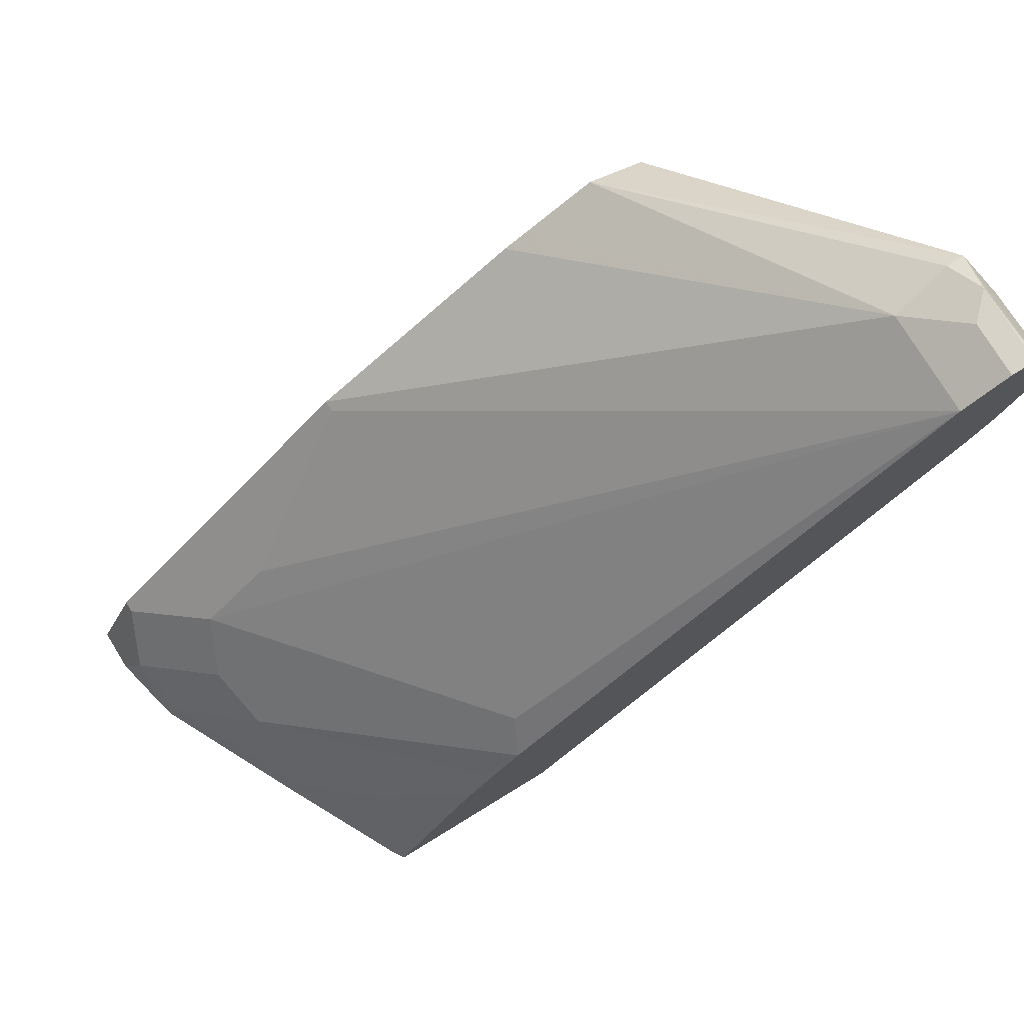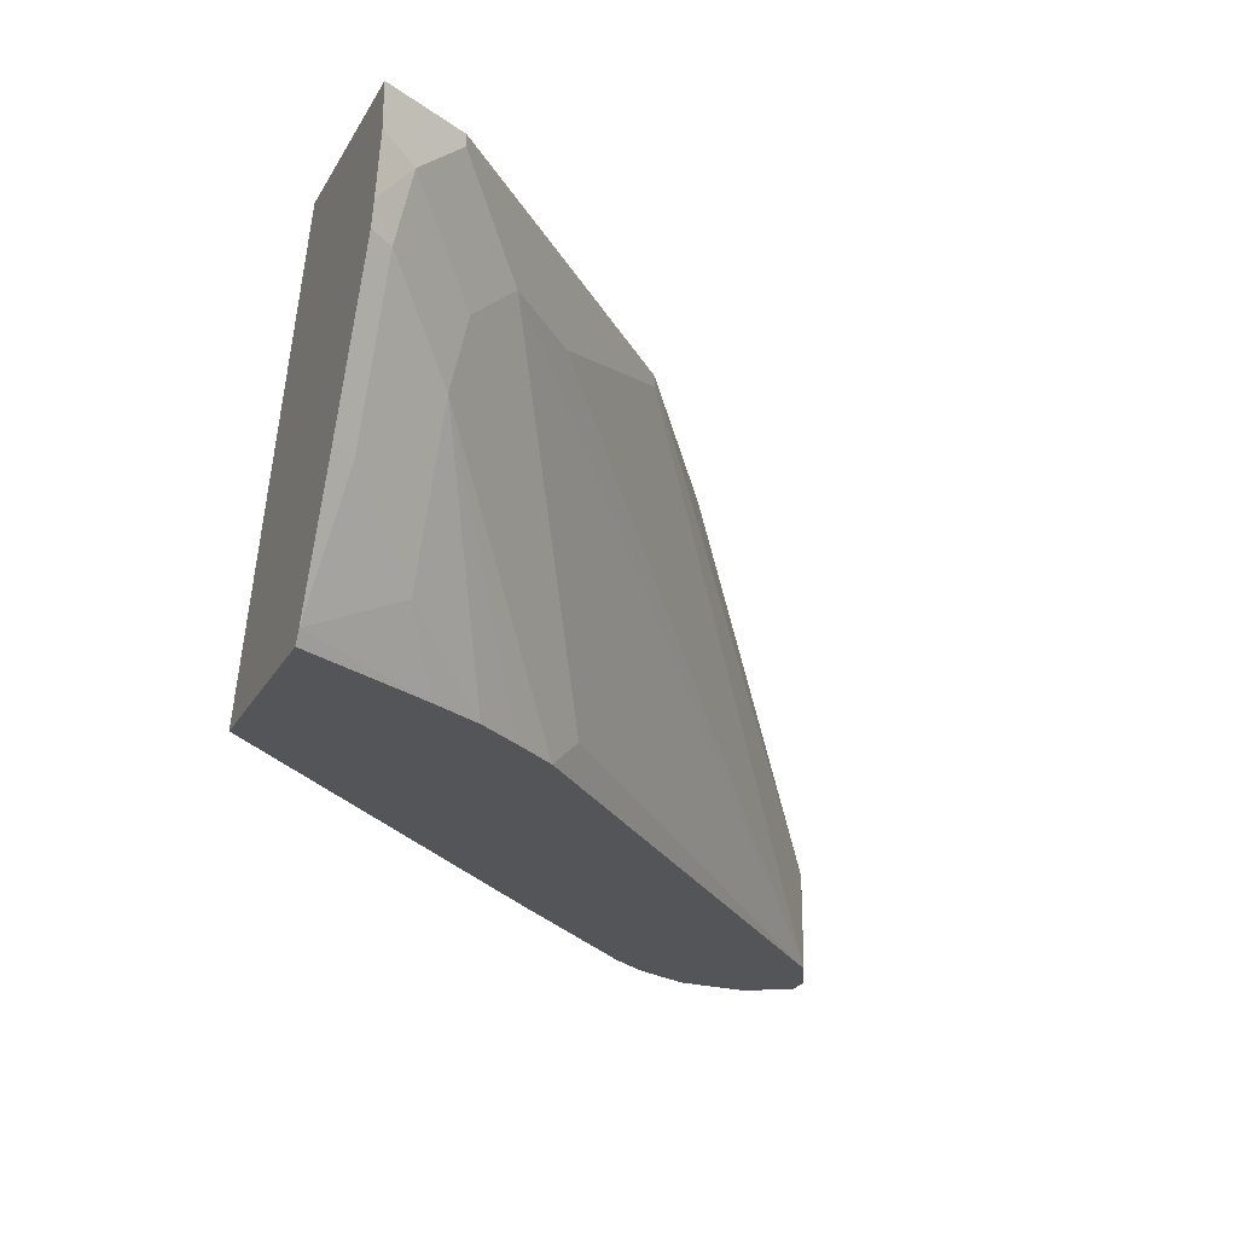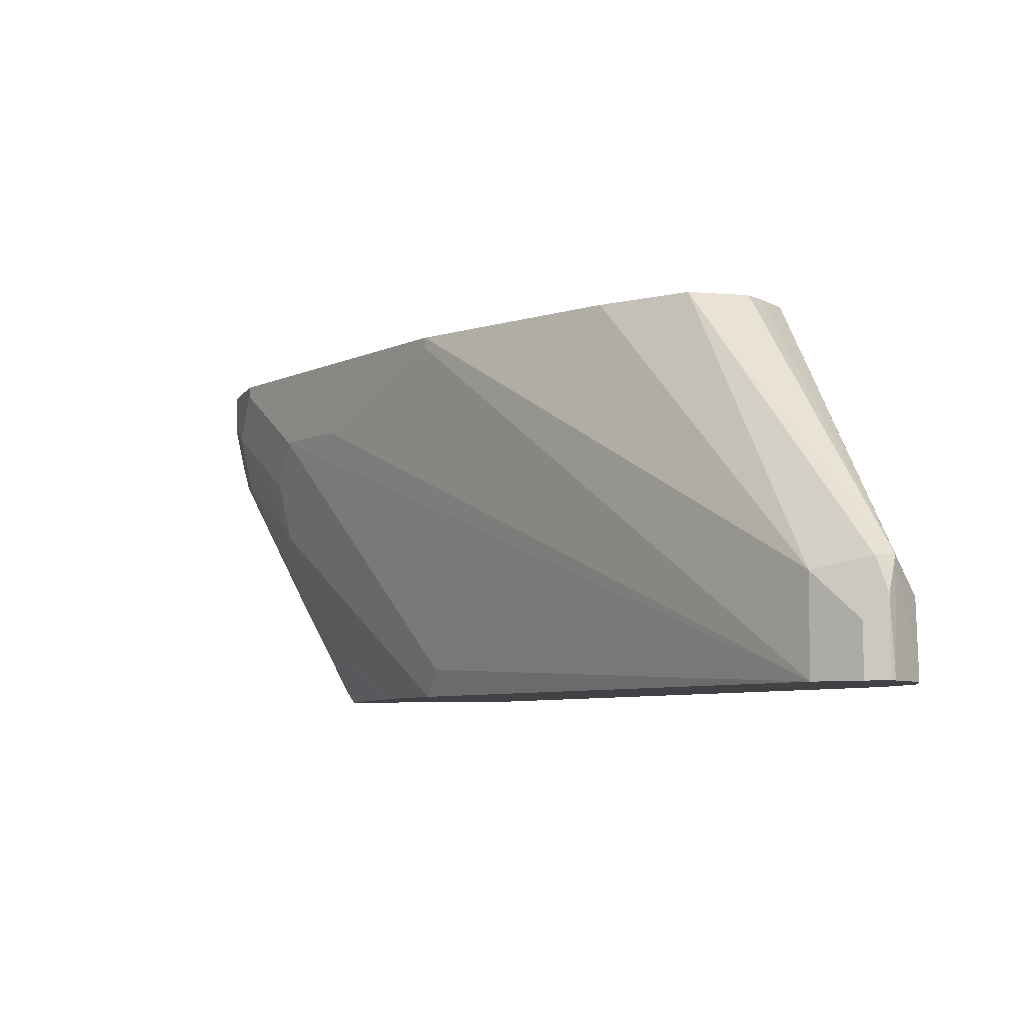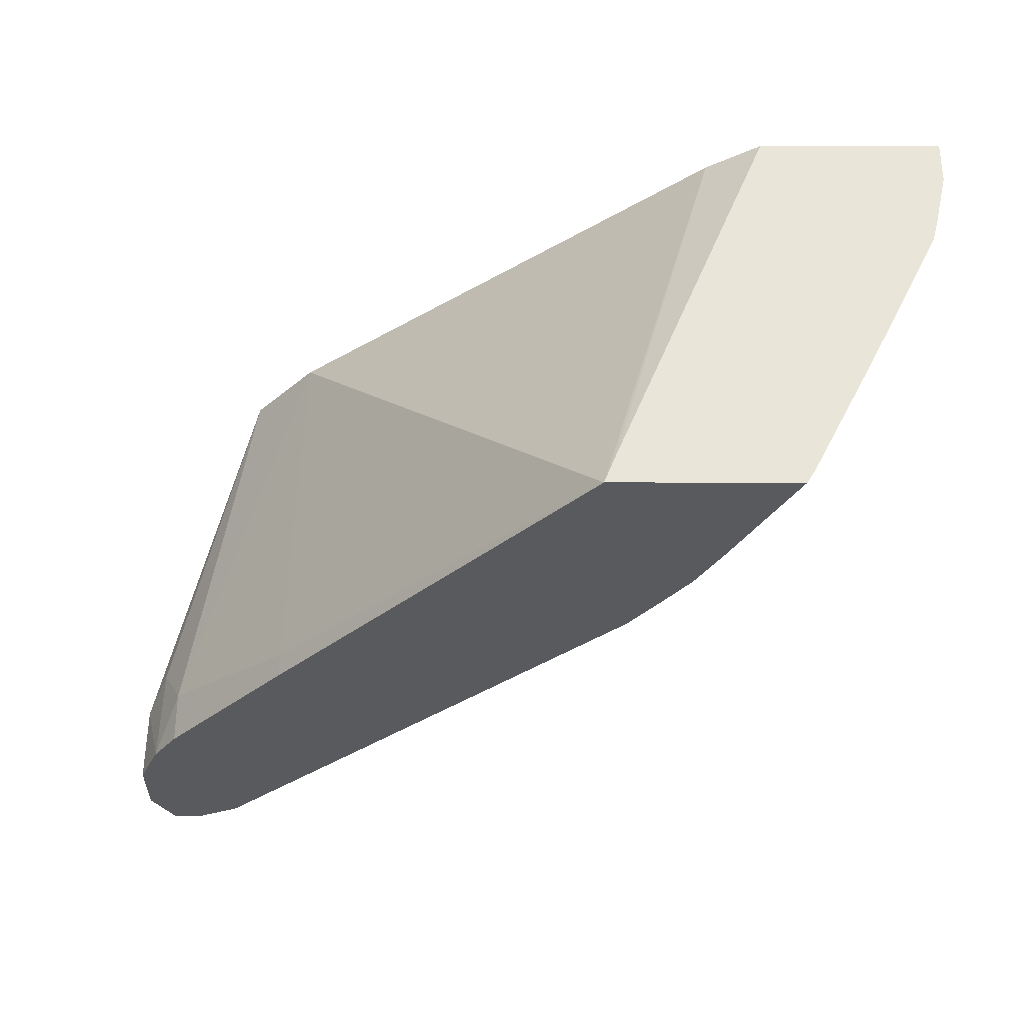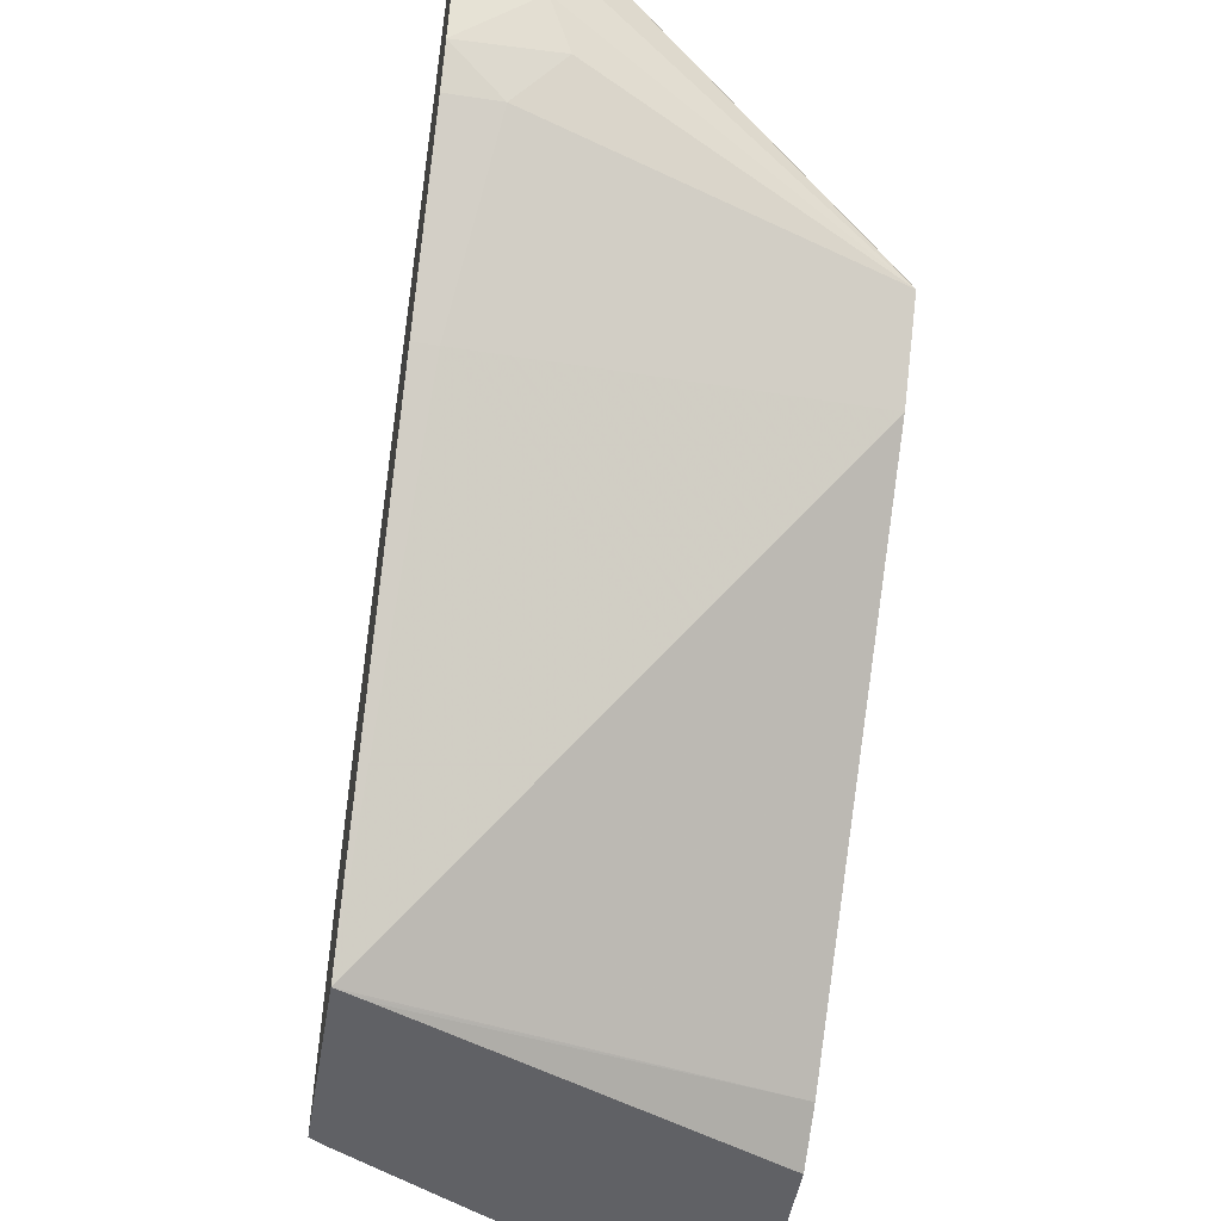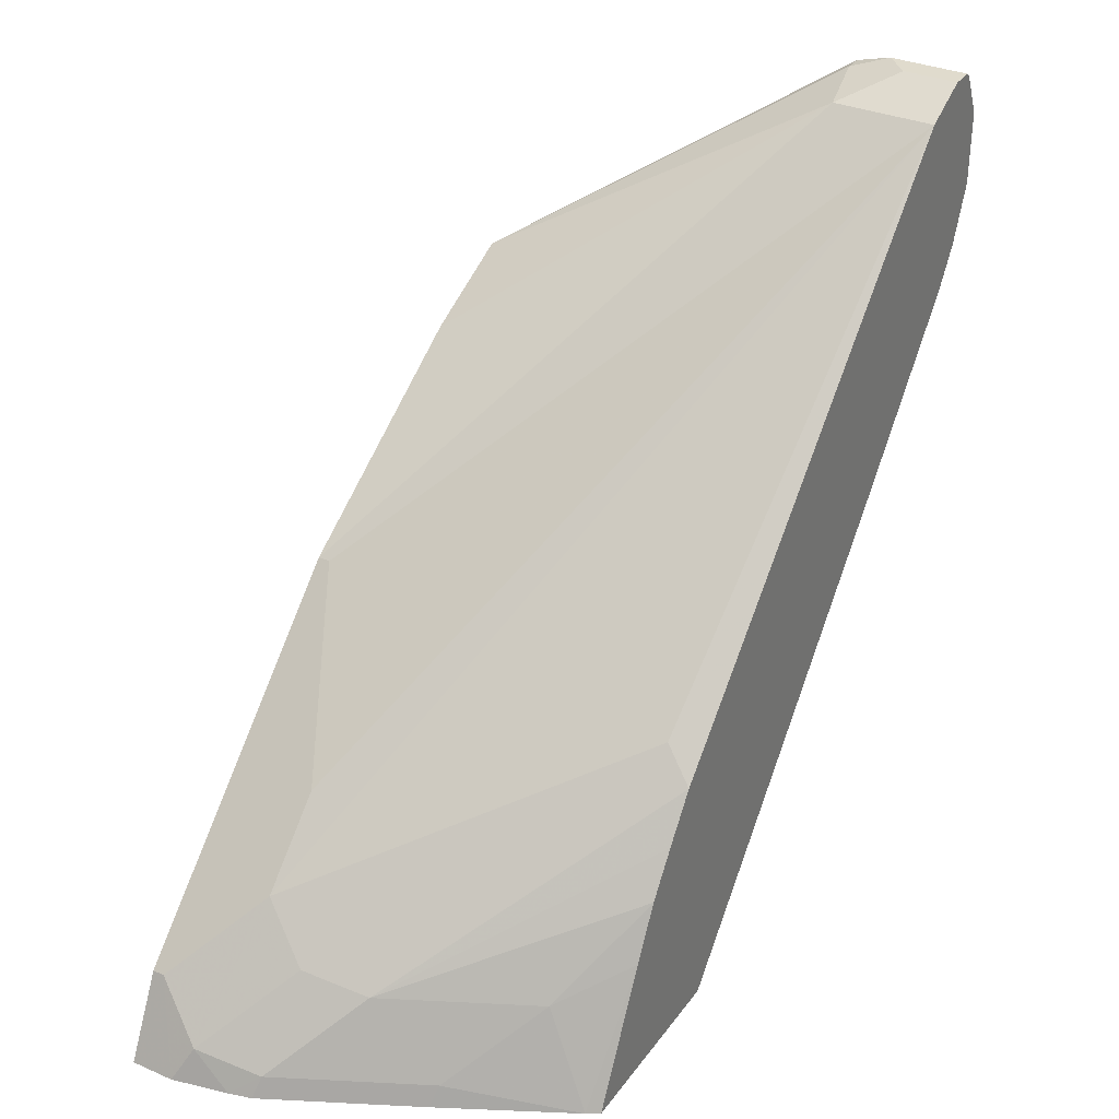
<metadata>
{"format":"obj","ext":"obj","renderer":"f3d","projection":"perspective","resolution":1024,"background":"white","views":[{"elev":76.0,"azim":148.5,"up":"+Y"},{"elev":-24.3,"azim":66.8,"up":"+Z"},{"elev":-6.5,"azim":-170.9,"up":"+Z"},{"elev":-31.7,"azim":-0.1,"up":"+Z"},{"elev":-48.6,"azim":-99.5,"up":"+Y"},{"elev":33.2,"azim":120.5,"up":"+Y"}]}
</metadata>
<code>
v 0.2888 0.7552 -0.01109
v 0.2888 0.7552 -0.0361
v 0.2777 0.7552 5.7e-06
v 0.2832 0.7497 0.01667
v 0.311 0.7441 0.01112
v 0.2971 0.7511 -0.0361
v 0.2777 0.7552 -0.0361
v 0.2757 0.7534 -0.0361
v 0.2749 0.7497 0.01667
v 0.3665 0.6664 0.1498
v 0.311 0.7441 -0.0361
v 0.3888 0.6553 0.1498
v 0.4002 0.6496 0.1498
v 0.411 0.6441 0.1498
v 0.5109 0.5776 0.1498
v 0.2655 0.733 -0.0361
v 0.2666 0.733 5.7e-06
v 0.325 0.6248 0.1498
v 0.3332 0.6434 0.1498
v 0.3388 0.6546 0.1498
v 0.5109 0.5776 0.1444
v 0.5775 0.5109 0.111
v 0.6108 0.4776 0.111
v 0.5109 0.5442 -0.0222
v 0.5178 0.5303 -0.0361
v 0.6108 0.4776 0.1498
v 0.2659 0.6997 -0.0361
v 0.2666 0.6997 5.7e-06
v 0.2777 0.6775 0.01112
v 0.2888 0.6553 -0.01109
v 0.3554 0.5886 0.1498
v 0.6441 0.4443 0.1444
v 0.6553 0.422 0.1222
v 0.6219 0.4554 0.08885
v 0.6164 0.4498 0.05829
v 0.5325 0.5099 -0.0361
v 0.6441 0.4443 0.1498
v 0.2767 0.6736 -0.0361
v 0.3499 0.5831 -0.02498
v 0.2888 0.6553 -0.0361
v 0.5025 0.4069 -0.0361
v 0.5553 0.422 0.1498
v 0.6628 0.4069 0.1297
v 0.6572 0.4069 0.1042
v 0.6497 0.4165 0.09161
v 0.6164 0.4165 0.02499
v 0.5831 0.4498 -0.008329
v 0.546 0.4905 -0.0361
v 0.6628 0.4069 0.1498
v 0.3499 0.5831 -0.0361
v 0.5879 0.4069 -0.0361
v 0.5045 0.4069 -0.03091
v 0.5081 0.4069 -0.02207
v 0.5795 0.4069 0.1498
v 0.6545 0.4069 0.09401
v 0.5914 0.4069 -0.0304
v 0.6212 0.4069 0.02739
v 0.5586 0.4665 -0.0361
f 29 38 30
f 30 39 31
f 30 38 40
f 30 40 50
f 30 50 39
f 32 49 43
f 31 41 42
f 32 37 49
f 28 38 29
f 32 43 33
f 31 39 41
f 27 38 28
f 18 29 30
f 24 35 25
f 23 35 24
f 23 34 35
f 23 33 34
f 23 32 33
f 23 37 32
f 23 26 37
f 21 23 22
f 18 30 31
f 18 28 29
f 17 28 18
f 33 43 44
f 25 35 36
f 33 44 45
f 45 55 57
f 33 35 34
f 51 58 56
f 47 56 58
f 47 58 48
f 46 57 56
f 46 56 47
f 45 57 46
f 16 28 17
f 44 55 45
f 42 53 54
f 42 52 53
f 41 52 42
f 41 53 52
f 41 54 53
f 41 49 54
f 41 43 49
f 41 44 43
f 41 55 44
f 41 57 55
f 41 56 57
f 41 51 56
f 39 50 41
f 35 48 36
f 35 47 48
f 35 46 47
f 35 45 46
f 33 45 35
f 16 27 28
f 11 22 23
f 15 26 23
f 4 10 5
f 4 9 10
f 3 9 4
f 3 8 9
f 3 7 8
f 2 8 7
f 2 16 8
f 2 27 16
f 2 38 27
f 2 40 38
f 2 50 40
f 2 41 50
f 2 51 41
f 2 58 51
f 15 23 21
f 2 36 48
f 2 25 36
f 2 11 25
f 2 6 11
f 1 6 2
f 1 5 6
f 1 4 5
f 1 3 4
f 1 7 3
f 1 2 7
f 5 11 6
f 5 10 12
f 2 48 58
f 5 13 14
f 5 12 13
f 11 24 25
f 11 23 24
f 11 21 22
f 10 13 12
f 10 15 14
f 10 26 15
f 10 37 26
f 10 49 37
f 10 54 49
f 10 42 54
f 10 31 42
f 10 14 13
f 10 19 18
f 10 20 19
f 9 20 10
f 9 19 20
f 9 18 19
f 9 17 18
f 5 14 15
f 9 16 17
f 8 16 9
f 5 21 11
f 5 15 21
f 10 18 31

</code>
